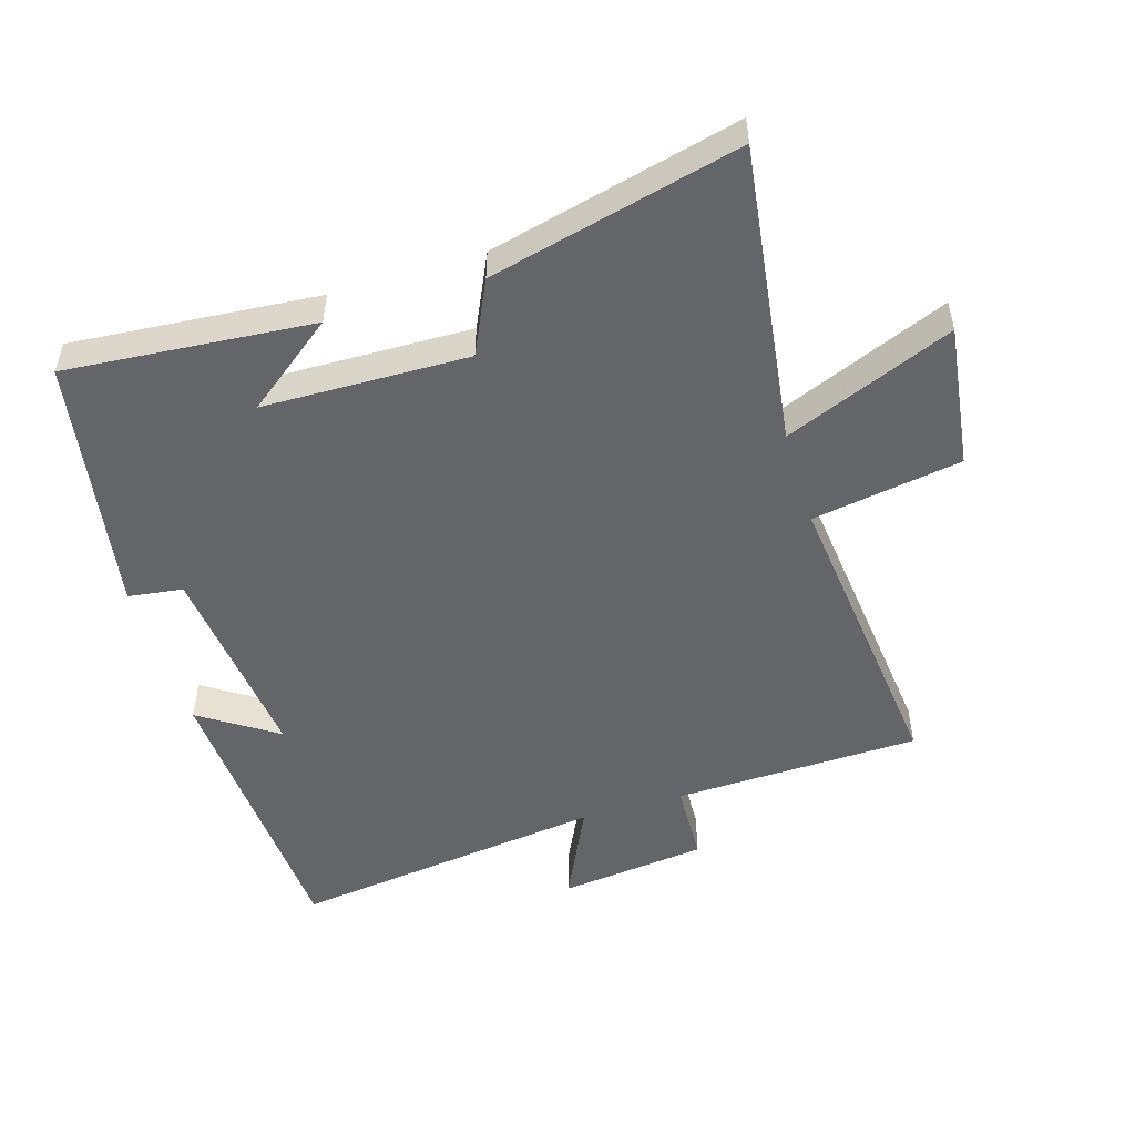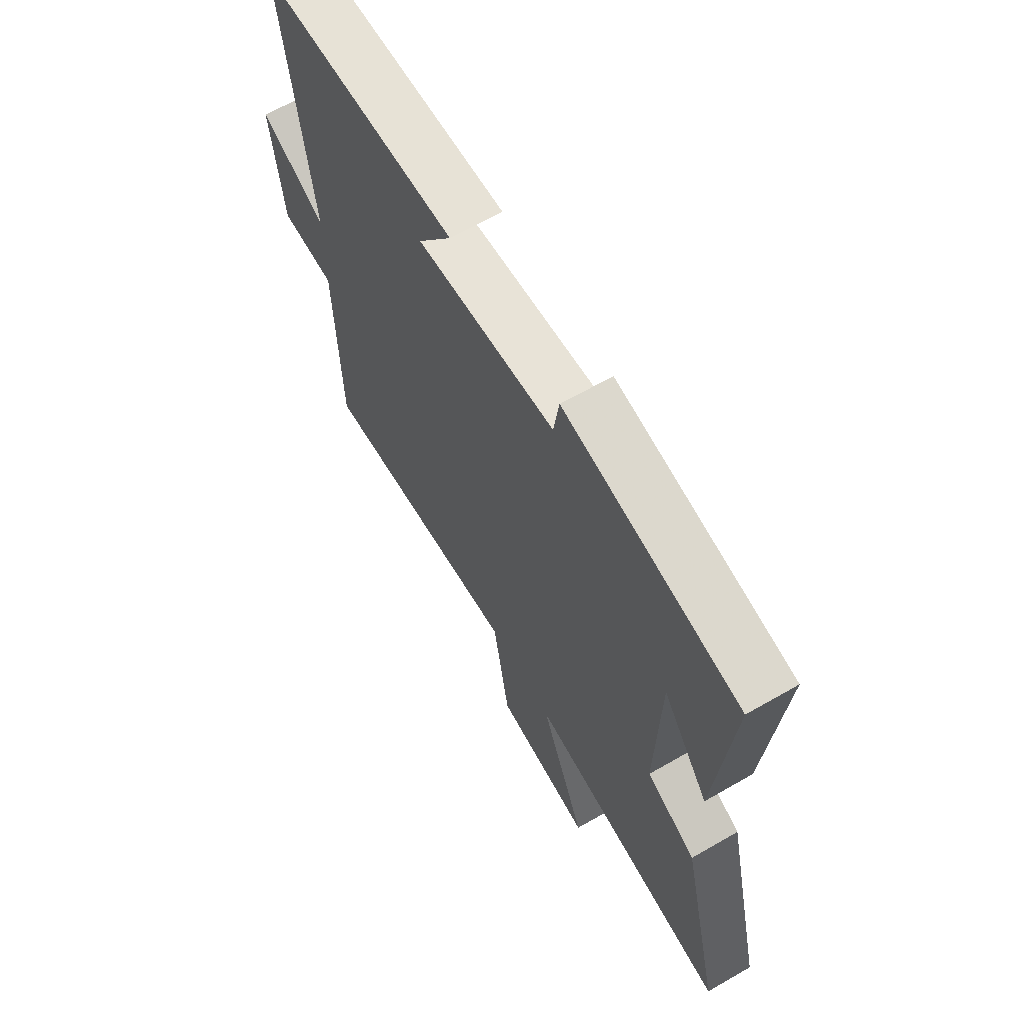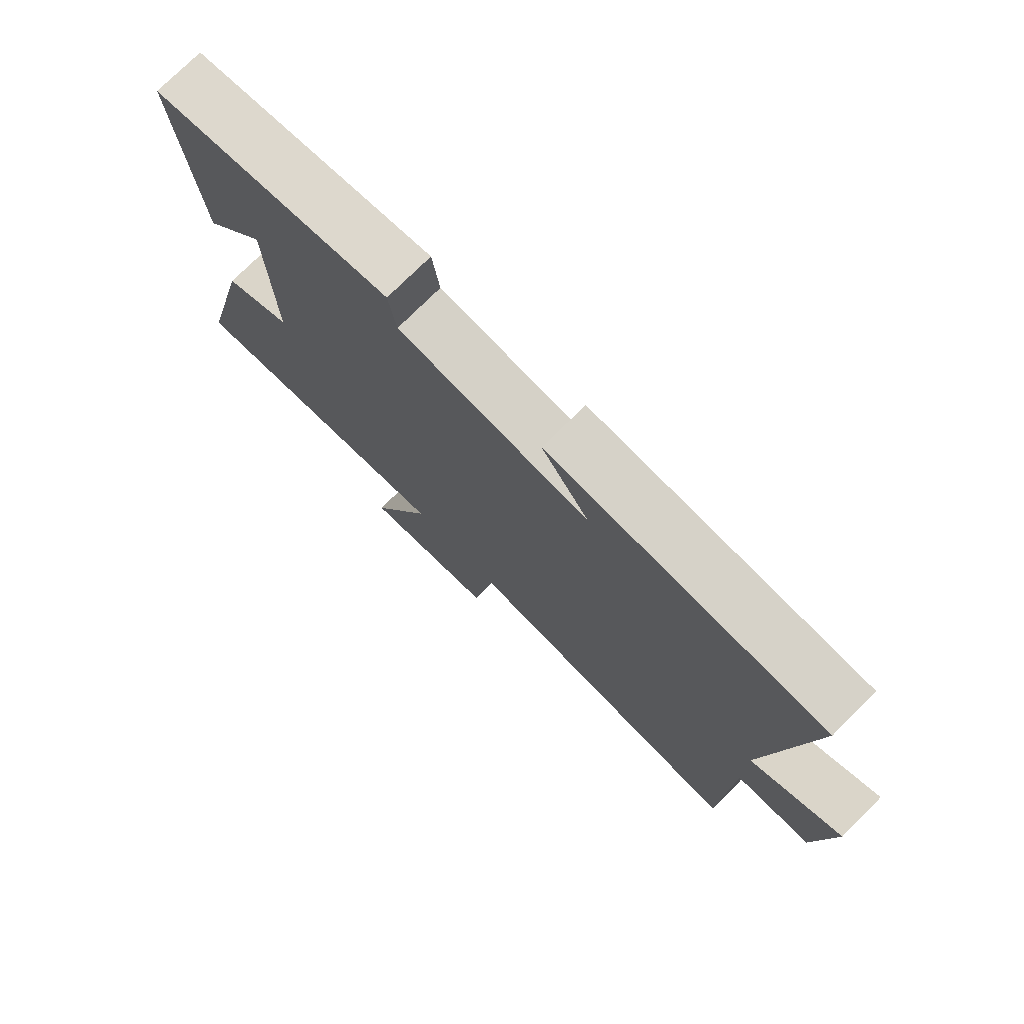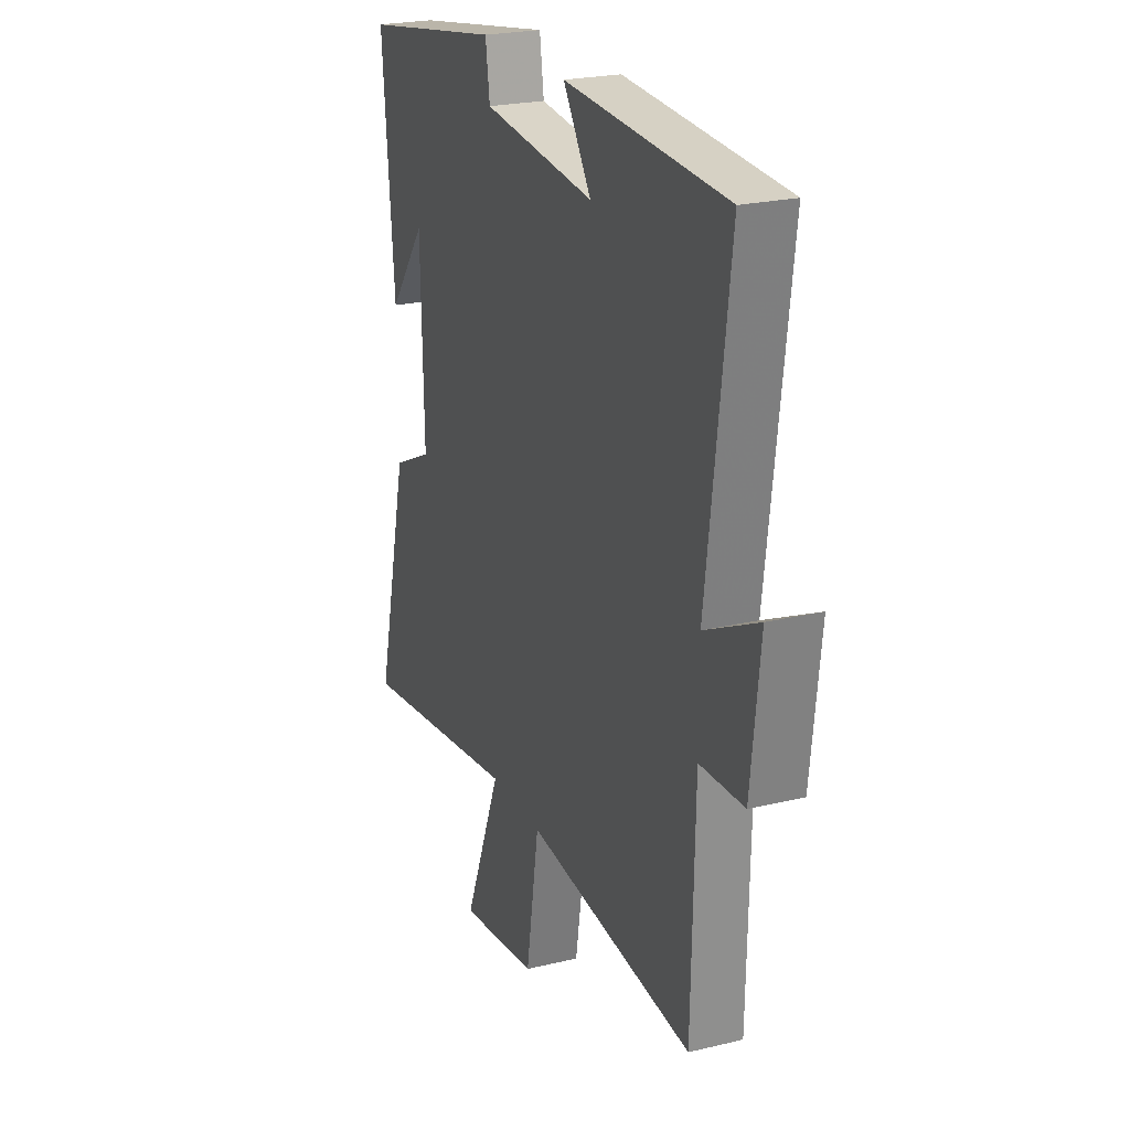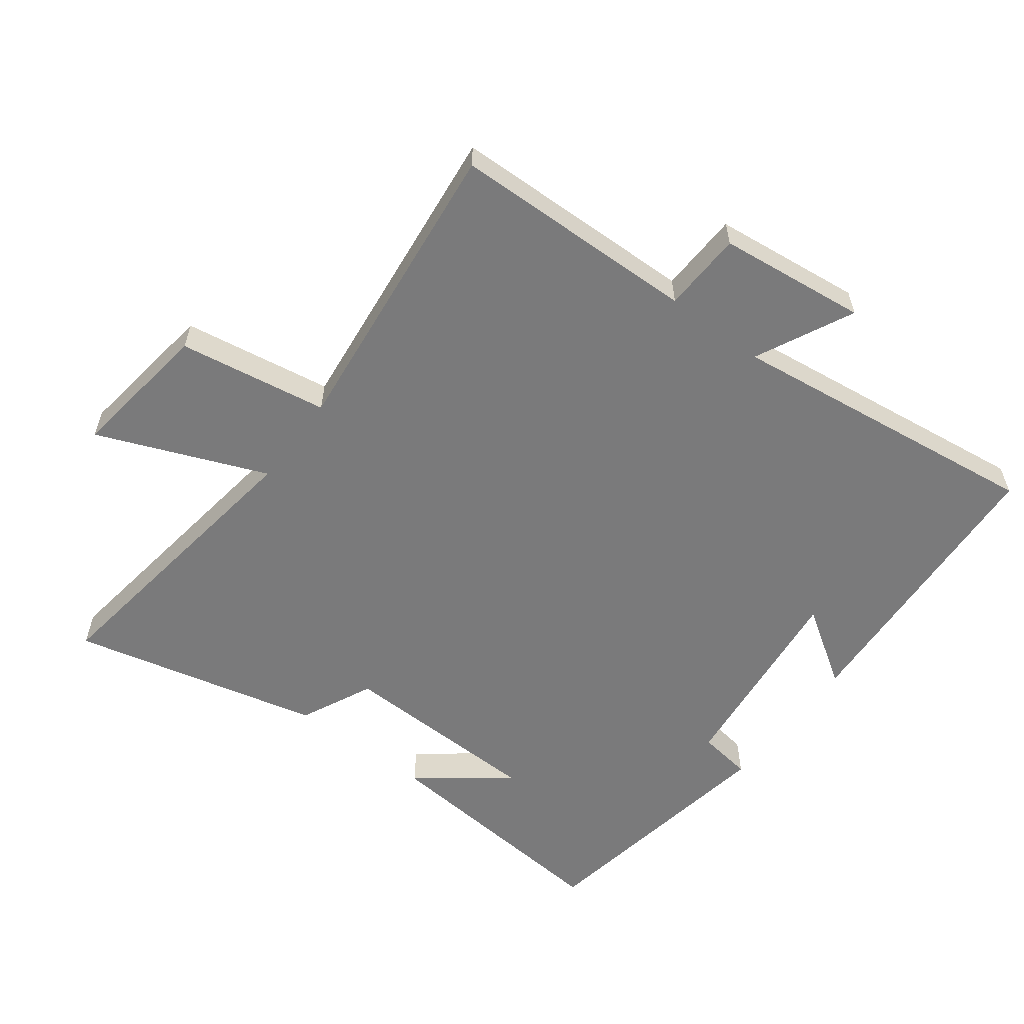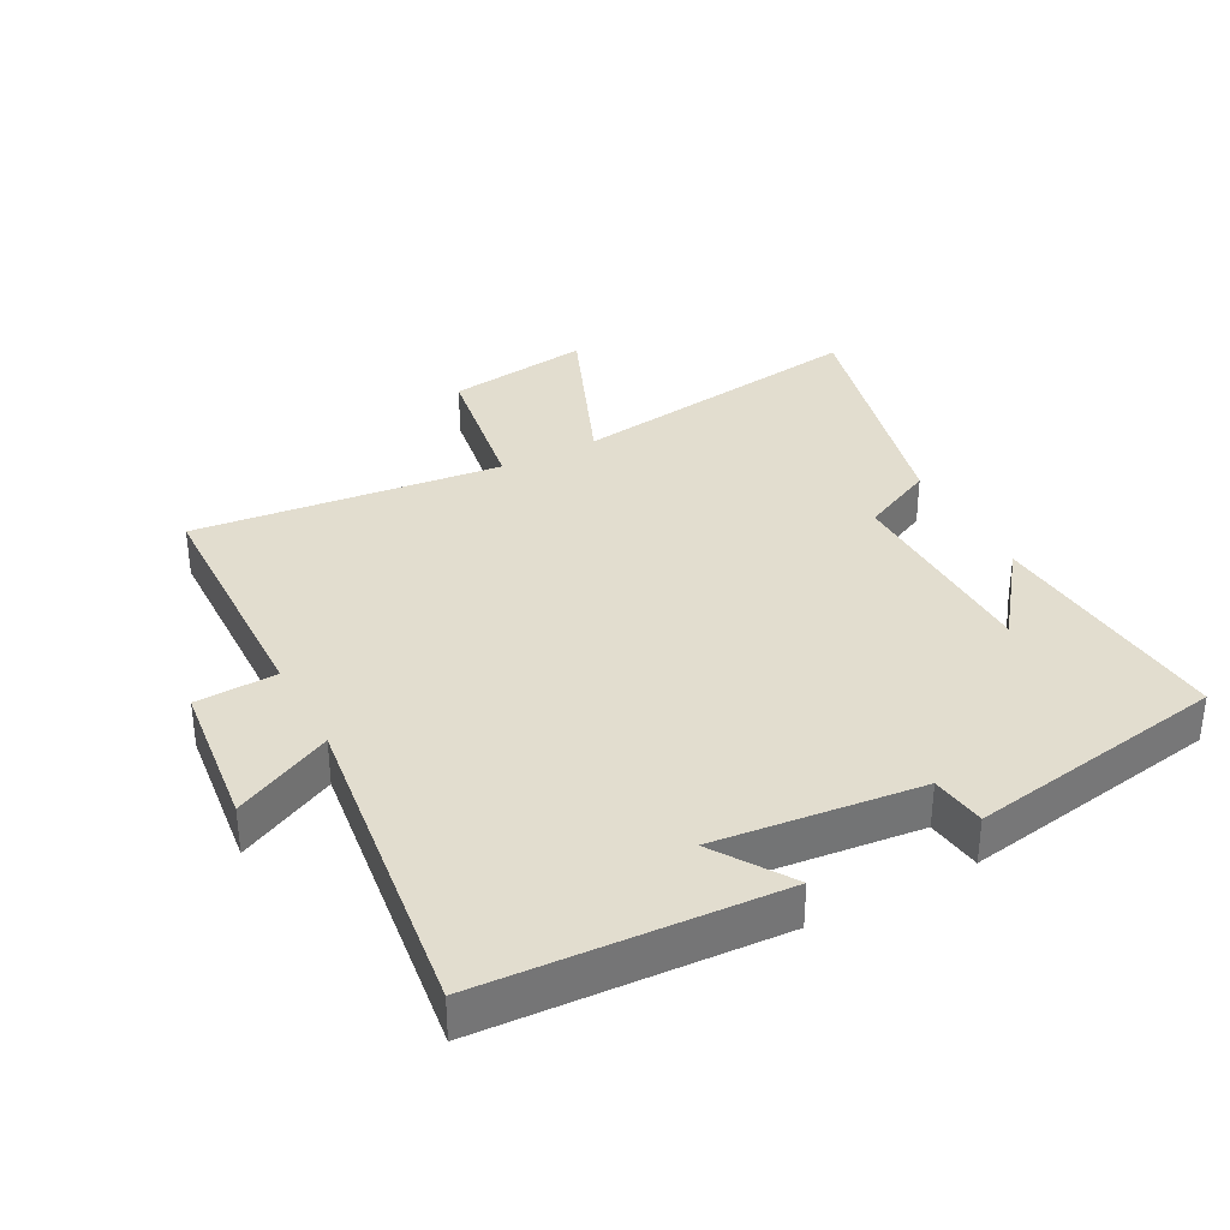
<metadata>
{"format":"obj","ext":"obj","renderer":"f3d","projection":"perspective","resolution":1024,"background":"white","views":[{"elev":-51.4,"azim":107.1,"up":"+Y"},{"elev":65.0,"azim":59.9,"up":"+Z"},{"elev":76.0,"azim":-134.8,"up":"+Z"},{"elev":23.3,"azim":-112.2,"up":"+Z"},{"elev":-58.1,"azim":-127.0,"up":"+Y"},{"elev":35.0,"azim":-28.0,"up":"+Y"}]}
</metadata>
<code>
v -0.491 0.07 -0.552
v -0.5 0.07 -0.173
v -0.624 0.07 -0.168
v -0.65 0.07 0.06
v -0.5 0.07 -0.013
v -0.562 0.07 0.474
v -0.111 0.07 0.5
v -0.189 0.07 0.382
v 0.125 0.07 0.416
v 0.137 0.07 0.5
v 0.533 0.07 0.433
v 0.5 0.07 0.053
v 0.396 0.07 0.19
v 0.388 0.07 -0.126
v 0.5 0.07 -0.179
v 0.592 0.07 -0.564
v 0.132 0.07 -0.5
v 0.237 0.07 -0.76
v 0.017 0.07 -0.73
v -0.02 0.07 -0.5
v -0.491 0 -0.552
v -0.5 0 -0.173
v -0.624 0 -0.168
v -0.65 0 0.06
v -0.5 0 -0.013
v -0.562 0 0.474
v -0.111 0 0.5
v -0.189 0 0.382
v 0.125 0 0.416
v 0.137 0 0.5
v 0.533 0 0.433
v 0.5 0 0.053
v 0.396 0 0.19
v 0.388 0 -0.126
v 0.5 0 -0.179
v 0.592 0 -0.564
v 0.132 0 -0.5
v 0.237 0 -0.76
v 0.017 0 -0.73
v -0.02 0 -0.5
f 17 18 19 20
f 14 15 16 17
f 13 14 17 20
f 11 12 13
f 9 10 11 13
f 8 9 13 20
f 5 6 7 8
f 5 8 20 1
f 2 3 4 5
f 1 2 5
f 40 39 38 37
f 37 36 35 34
f 40 37 34 33
f 33 32 31
f 33 31 30 29
f 40 33 29 28
f 28 27 26 25
f 21 40 28 25
f 25 24 23 22
f 25 22 21
f 1 21 22 2
f 2 22 23 3
f 3 23 24 4
f 4 24 25 5
f 5 25 26 6
f 6 26 27 7
f 7 27 28 8
f 8 28 29 9
f 9 29 30 10
f 10 30 31 11
f 11 31 32 12
f 12 32 33 13
f 13 33 34 14
f 14 34 35 15
f 15 35 36 16
f 16 36 37 17
f 17 37 38 18
f 18 38 39 19
f 19 39 40 20
f 20 40 21 1

</code>
